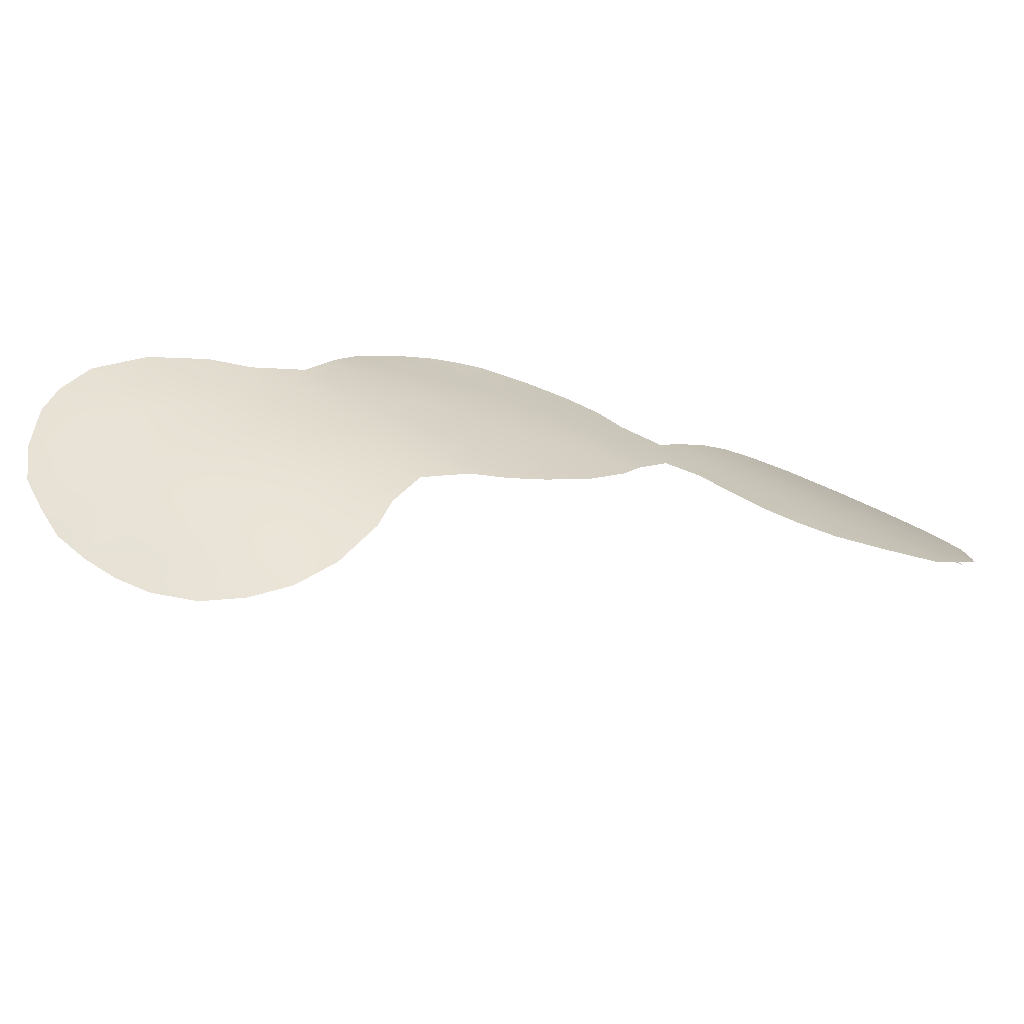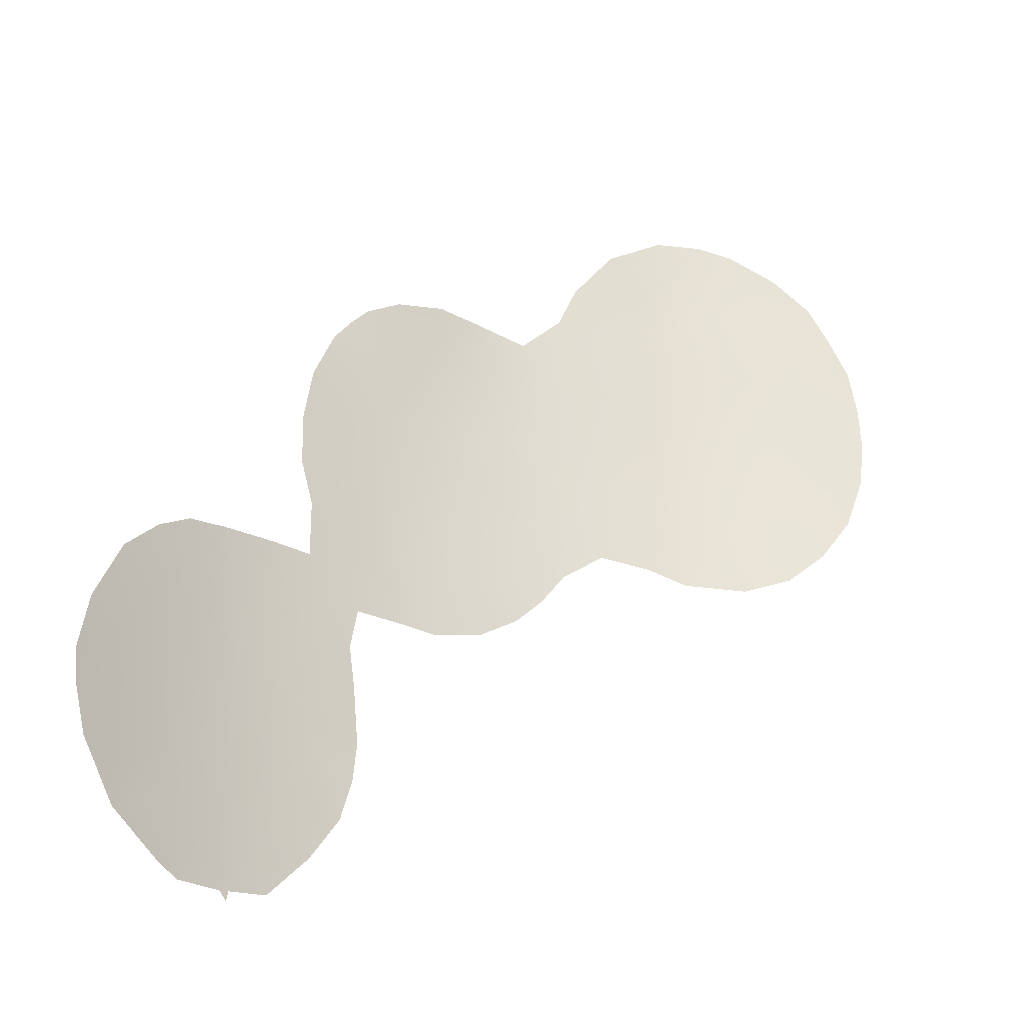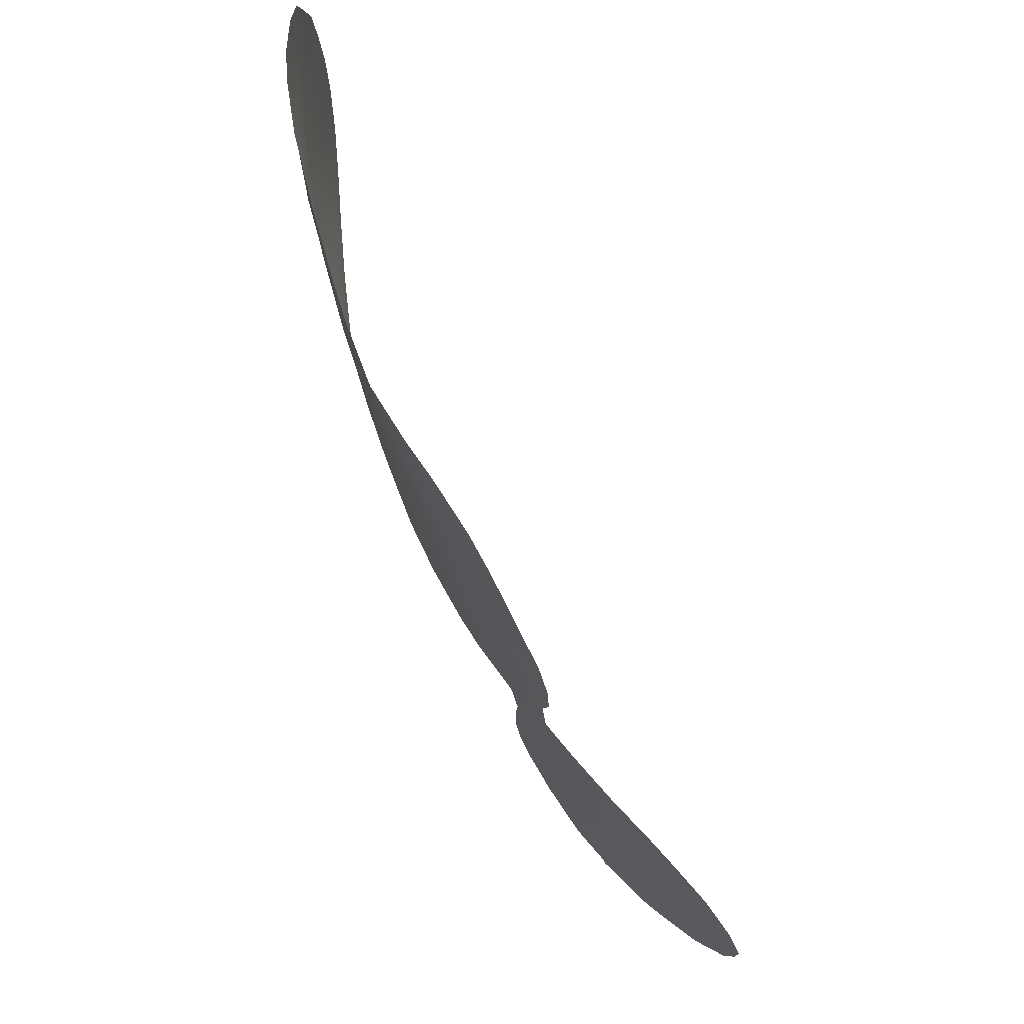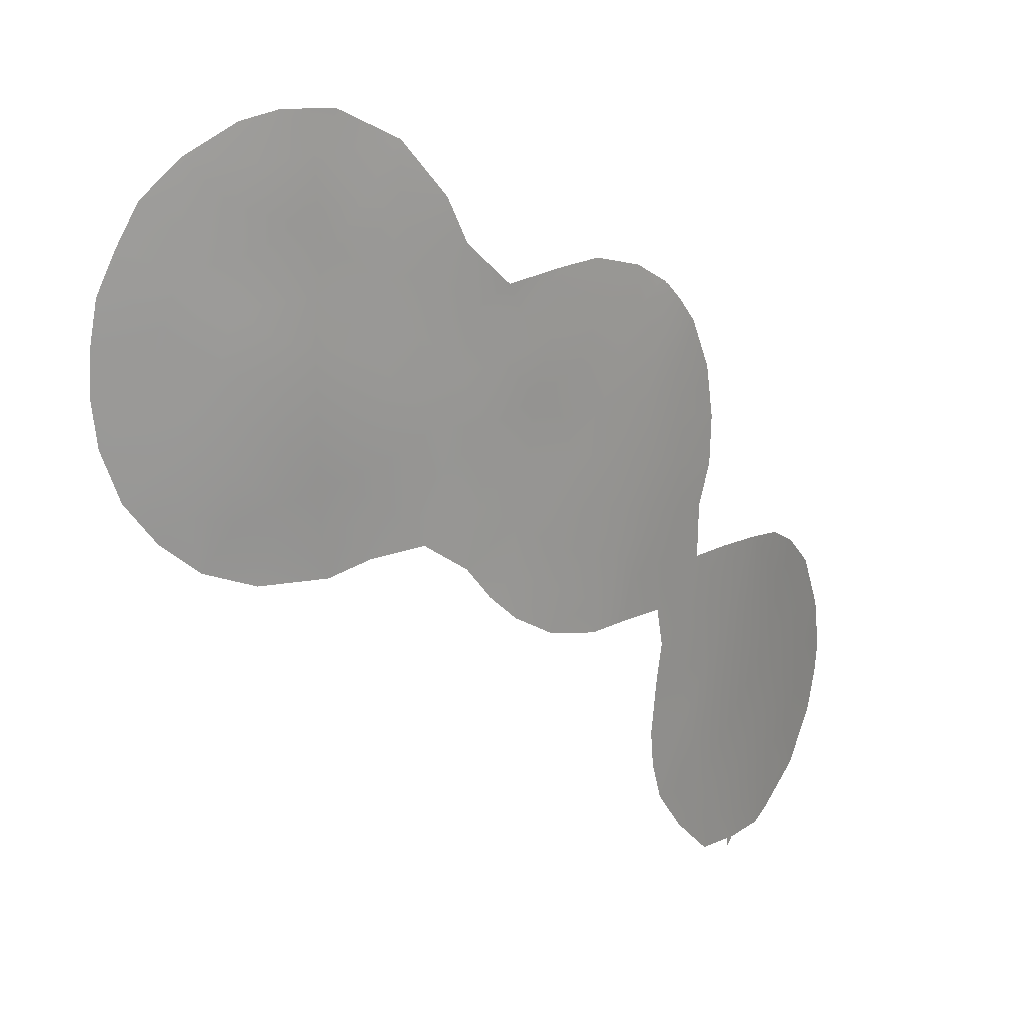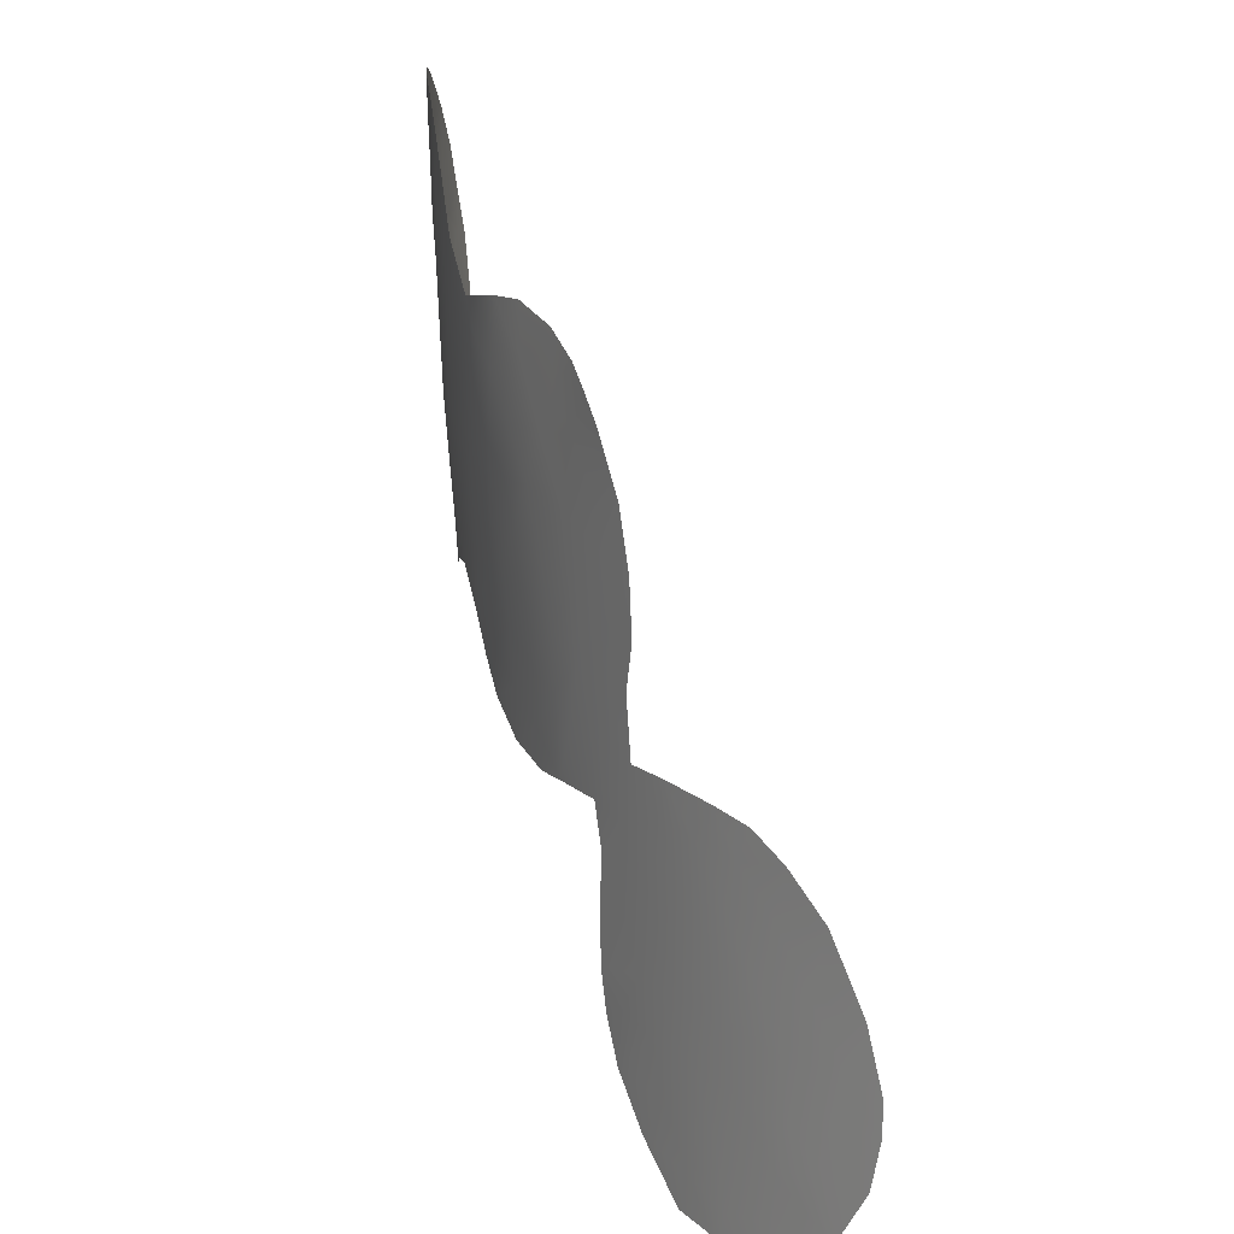
<metadata>
{"format":"obj","ext":"obj","renderer":"f3d","projection":"perspective","resolution":1024,"background":"white","views":[{"elev":35.9,"azim":-52.8,"up":"+Z"},{"elev":-25.5,"azim":161.9,"up":"+Y"},{"elev":69.6,"azim":76.9,"up":"+Y"},{"elev":18.2,"azim":-22.7,"up":"+Y"},{"elev":13.0,"azim":83.4,"up":"+Y"}]}
</metadata>
<code>
v 16.82 20.48 58.39
v 14.98 20.53 59.3
v 1.779 35.7 63.83
v 22.55 20.54 54.84
v -3.915 39.16 63.65
v -3.787 35.44 63.48
v -4.479 37.22 63.47
v 12.84 38 60.96
v 9.826 34.02 62.04
v 4.717 31.3 63.23
v -5.498 42.07 63.46
v 3.283 32.74 63.49
v 22.16 18.83 55.02
v 20.3 16.55 56.17
v -5.512 35.39 63.12
v -0.457 32.91 63.66
v 12.61 29.32 60.81
v -2.385 36.39 63.76
v -2.604 38.05 63.82
v 6.911 34.88 62.94
v -4.225 33.56 63.3
v 0.9457 39.73 64.06
v 12.46 31.56 60.95
v 2.868 40.01 63.94
v -0.6446 41.03 64.11
v -0.8007 31.12 63.5
v 10.54 32.12 61.72
v 6.194 30.44 62.88
v 16.85 15.15 58.12
v 15.14 34.44 59.91
v -3.653 45.25 63.92
v 16.4 13.89 58.31
v 22.34 24.34 55.2
v 21.08 25.66 56.12
v 2.589 30.19 63.41
v -6.777 42.83 63.15
v 12.84 38.07 60.96
v 12.65 38.18 61.03
v -0.5291 45.53 64.25
v 13.06 25.29 60.37
v -8.276 34.57 62.27
v 13.16 18.77 60.05
v 13.64 17.22 59.75
v 5.746 39.12 63.48
v 14.27 36.39 60.41
v -7.617 32.65 62.35
v 1.656 44.39 64.18
v 12.99 20.17 60.18
v 13.55 37.32 60.7
v 15.51 32.42 59.66
v 3.314 42.36 64.01
v -5.434 44.18 63.51
v 15.09 26.9 59.55
v 22.16 15.25 54.87
v 23.79 20.02 53.93
v 19.92 26.41 56.91
v -2.327 45.59 64.11
v -0.895 29.47 63.39
v 12.92 38 60.94
v 15.5 30.55 59.58
v 15.06 28.98 59.69
v -3.312 29.42 63.1
v 4.089 40.7 63.84
v 4.251 29.01 63.16
v 20.46 13.98 55.95
v 17.89 13.33 57.49
v 18.13 13.62 57.36
v 19.71 13.56 56.41
v 23.38 22.06 54.34
v 14.8 15.55 59.16
v 0.5943 29.97 63.47
v 5.227 27.76 62.92
v 7.927 25.75 62.22
v 9.843 25.3 61.62
v 17.8 13.67 57.55
v 19.75 22.08 56.78
v 3.017 34.5 63.63
v -0.9146 44.11 64.19
v 17.29 18.6 58.03
v 15.98 16.99 58.66
v 17.77 25.48 58.13
v 5.699 36.38 63.34
v 0.7781 37.14 63.94
v 0.4326 42.68 64.21
v -6.152 38.67 63.15
v -7.223 39.66 62.91
v 17.03 24.08 58.46
v 1.403 33.63 63.73
v 20.74 18.19 55.95
v 11.89 27.04 60.99
v -7.526 41.3 62.88
v 13.67 34.59 60.56
v 18.58 20.31 57.4
v 9.28 30.41 62.06
v 14.27 22.24 59.7
v -6.524 31.17 62.56
v 1.623 41.75 64.12
v 2.441 37.81 63.87
v 14.63 24.93 59.68
v 16.57 26.87 58.83
v 20.17 15.11 56.19
v 20.53 23.97 56.36
v 23.31 17.23 54.16
v 15.45 18.85 59.01
v 18.79 23.94 57.47
v -0.3144 35.25 63.85
v 13.93 32.9 60.4
v 12.03 33.73 61.21
v 13.16 22.34 60.22
v -1.645 39.37 63.96
v -2.451 32.31 63.45
v 14.04 19.13 59.68
v 8.739 35.68 62.47
v 16.21 25.55 58.95
v 14.14 28.97 60.11
v 16.09 22.35 58.86
v 11.12 25.35 61.2
v -2.252 34.26 63.63
v -0.8095 37.53 63.92
v -2.817 30.65 63.26
v 4.938 34.14 63.37
v -6.747 36.89 62.88
v 17.96 22.25 57.85
v -5.589 32.12 62.9
v 23.69 18.84 53.95
v 8.635 32.34 62.34
v 19.12 18.39 56.97
v 10.82 35.68 61.69
v -5.144 30.04 62.82
v -6.365 33.89 62.81
v 3.811 36.21 63.63
v -3.312 40.96 63.8
v -1.888 41.89 64.04
v -5.66 40.42 63.35
v 12.64 35.99 60.99
v 6.288 28.43 62.75
v 11.05 29.92 61.47
v 13.36 23.8 60.2
v 7.646 30.93 62.55
v 9.772 37.64 62.12
v 7.797 29.25 62.42
v 9.705 26.59 61.72
v 18.51 26.68 57.77
v 7.601 37.08 62.88
v 8.012 39.37 62.79
v 18.34 14.52 57.28
v 9.601 28.39 61.84
v 6.314 26.73 62.68
v 11.51 38.88 61.44
v 9.583 39.44 62.19
v -8.427 37.94 62.43
v -7.135 35.45 62.69
v -8.469 36.24 62.31
v -8.169 39.71 62.6
v 8.011 27.46 62.28
v 13.4 27.33 60.36
v 21.61 22.23 55.56
v 20.64 20.13 56.1
v 18.11 16.49 57.47
v 1.439 31.62 63.57
v -4.032 31.71 63.16
v 4.394 38.35 63.65
v -3.102 43.89 63.98
v 21.83 17.32 55.18
v 11.66 37.35 61.39
v 3.417 31.03 63.38
v 19.46 25.3 57.13
v 8.099 33.93 62.55
v -3.95 42.62 63.8
v 13.97 30.87 60.29
v 6.262 38.01 63.28
v 6.665 32.56 62.86
v 11.07 28.01 61.36
f 8 38 37
f 158 13 89
f 99 95 138
f 94 27 137
f 4 157 69
f 163 57 78
f 106 83 3
f 27 9 108
f 16 26 111
f 2 1 104
f 49 8 59
f 99 114 87
f 21 118 111
f 87 123 116
f 93 76 158
f 13 4 125
f 88 77 12
f 119 22 83
f 127 79 93
f 162 63 44
f 75 67 66
f 101 65 68
f 26 58 120
f 84 133 78
f 108 135 92
f 128 165 135
f 131 77 3
f 77 121 12
f 122 85 7
f 15 7 6
f 81 143 167
f 95 116 2
f 146 67 75
f 113 144 140
f 30 107 92
f 32 70 29
f 80 29 70
f 34 33 102
f 35 71 160
f 11 36 52
f 49 135 8
f 33 157 102
f 15 152 122
f 144 171 145
f 5 85 134
f 14 89 164
f 40 117 90
f 91 36 11
f 92 45 30
f 41 130 46
f 152 15 130
f 123 93 1
f 84 78 47
f 106 88 16
f 130 124 46
f 96 46 124
f 24 98 22
f 99 116 95
f 81 100 143
f 114 53 100
f 159 101 146
f 3 98 131
f 98 162 131
f 126 27 94
f 14 164 54
f 102 76 105
f 34 102 167
f 112 42 48
f 57 163 31
f 7 19 18
f 106 16 118
f 106 118 18
f 88 106 3
f 120 58 62
f 95 48 109
f 138 95 109
f 120 111 26
f 118 16 111
f 104 1 79
f 104 79 80
f 108 23 27
f 2 104 112
f 92 135 45
f 113 128 9
f 116 99 87
f 99 53 114
f 115 170 60
f 156 115 53
f 2 116 1
f 1 116 123
f 117 142 173
f 117 74 142
f 19 110 119
f 120 62 129
f 25 132 133
f 113 9 168
f 87 105 123
f 93 123 76
f 4 158 157
f 124 21 161
f 125 103 13
f 88 3 77
f 3 83 98
f 127 14 159
f 78 39 47
f 172 20 168
f 14 127 89
f 158 127 93
f 93 79 1
f 64 28 136
f 158 89 127
f 84 47 97
f 63 162 24
f 130 21 124
f 21 130 15
f 21 15 6
f 126 9 27
f 107 108 92
f 159 146 29
f 5 134 132
f 7 5 19
f 166 64 35
f 50 107 30
f 124 161 129
f 129 96 124
f 25 84 97
f 24 97 51
f 24 51 63
f 25 22 110
f 22 119 110
f 131 162 82
f 76 102 157
f 125 4 55
f 80 70 43
f 19 119 18
f 18 119 106
f 71 26 160
f 26 71 58
f 84 25 133
f 78 133 163
f 86 134 85
f 134 86 91
f 17 137 23
f 108 9 128
f 45 135 49
f 20 172 121
f 6 18 118
f 6 118 21
f 160 26 16
f 10 172 28
f 12 10 166
f 14 101 159
f 113 20 144
f 77 131 121
f 64 136 72
f 20 121 82
f 148 155 73
f 148 136 155
f 23 137 27
f 52 163 169
f 138 40 99
f 94 139 126
f 4 69 55
f 122 151 85
f 7 85 5
f 140 128 113
f 105 76 123
f 170 50 60
f 28 139 141
f 139 94 141
f 134 11 132
f 15 122 7
f 114 81 87
f 105 81 167
f 167 143 56
f 34 167 56
f 150 140 145
f 140 144 145
f 146 101 68
f 68 67 146
f 29 80 159
f 115 61 53
f 29 146 75
f 75 32 29
f 137 147 94
f 90 117 173
f 136 141 155
f 142 155 147
f 147 141 94
f 136 148 72
f 8 165 38
f 149 38 165
f 140 150 149
f 86 85 151
f 151 154 86
f 165 140 149
f 152 41 153
f 41 152 130
f 153 151 122
f 153 122 152
f 154 91 86
f 112 43 42
f 43 104 80
f 112 104 43
f 95 2 48
f 155 142 73
f 162 98 24
f 81 114 100
f 164 103 54
f 142 74 73
f 170 107 50
f 81 105 87
f 155 141 147
f 103 164 13
f 170 23 107
f 78 57 39
f 136 28 141
f 17 23 170
f 60 61 115
f 107 23 108
f 135 165 8
f 13 158 4
f 127 159 79
f 79 159 80
f 12 160 88
f 76 157 158
f 161 21 111
f 161 120 129
f 120 161 111
f 162 44 171
f 108 128 135
f 163 52 31
f 2 112 48
f 157 33 69
f 160 16 88
f 165 128 140
f 35 160 166
f 11 134 91
f 167 102 105
f 7 18 6
f 133 132 169
f 13 164 89
f 83 22 98
f 126 168 9
f 5 132 110
f 19 5 110
f 113 168 20
f 119 83 106
f 52 169 11
f 169 163 133
f 166 160 12
f 169 132 11
f 28 172 139
f 144 20 82
f 82 121 131
f 90 173 17
f 17 170 115
f 82 171 144
f 171 44 145
f 162 171 82
f 172 126 139
f 40 90 156
f 97 47 51
f 10 12 121
f 172 168 126
f 172 10 121
f 22 25 97
f 101 54 65
f 110 132 25
f 22 97 24
f 101 14 54
f 137 173 147
f 173 142 147
f 173 137 17
f 10 28 64
f 166 10 64
f 156 90 17
f 115 156 17
f 99 40 156
f 99 156 53

</code>
